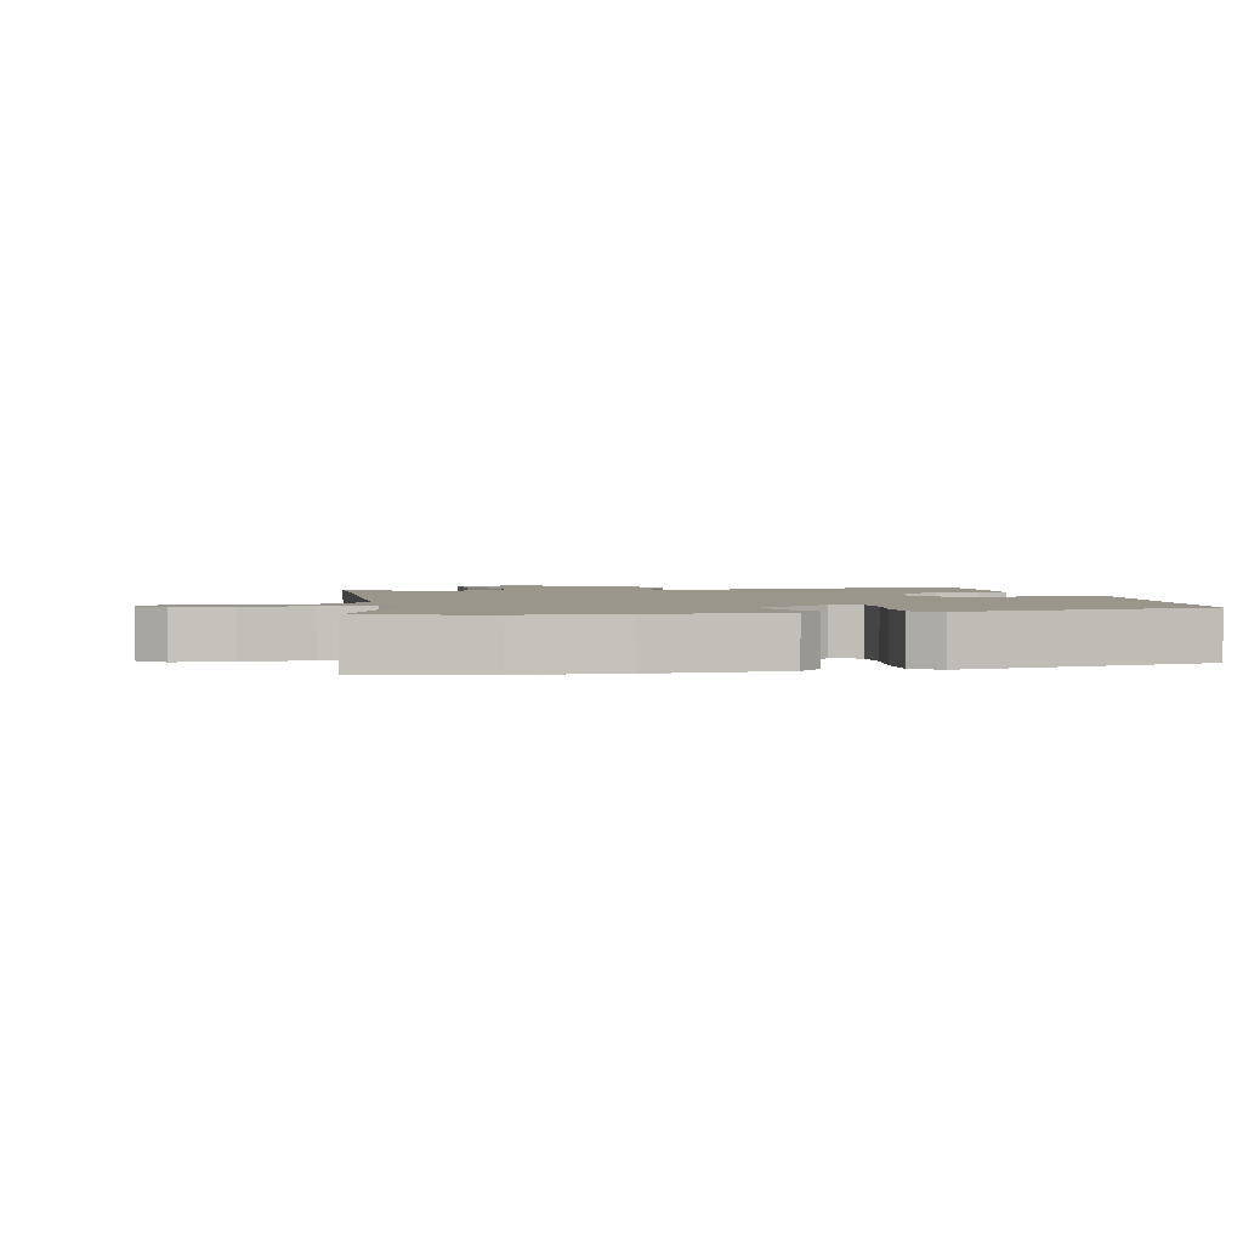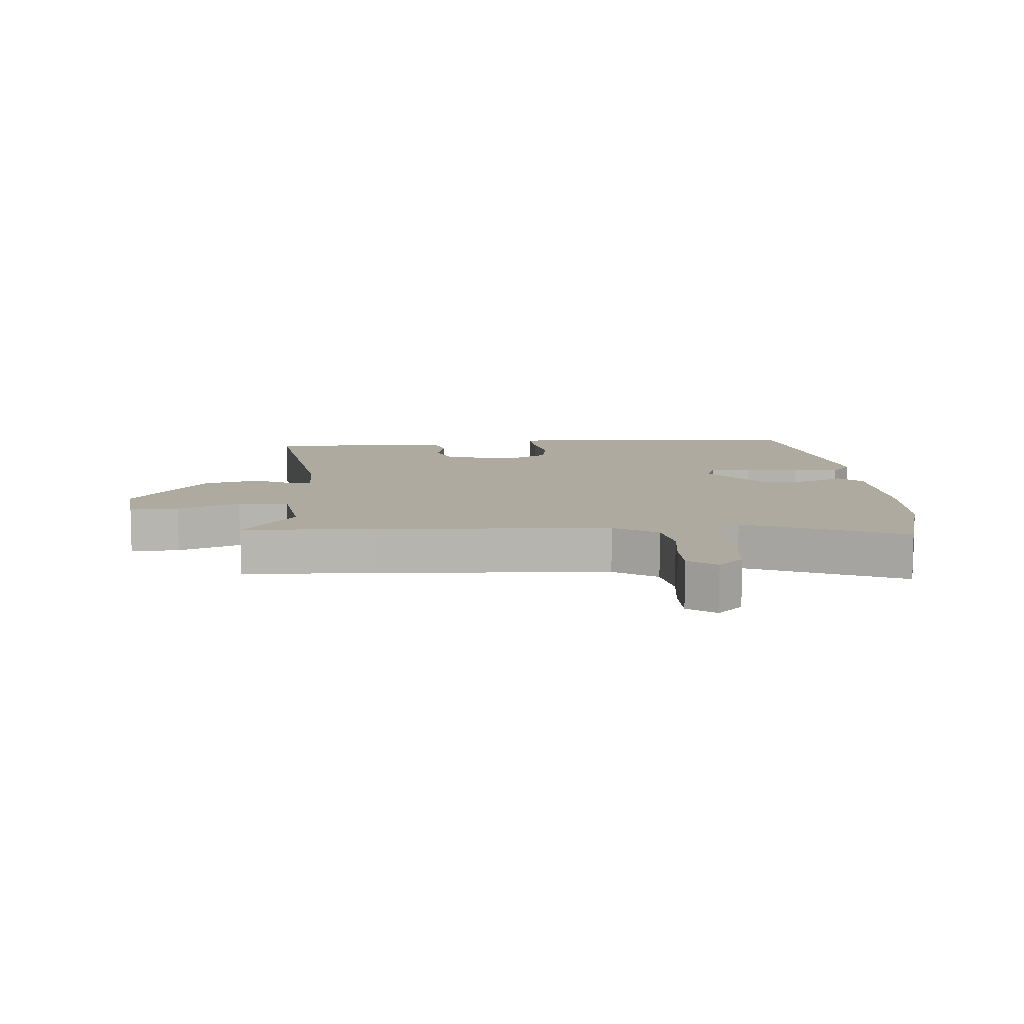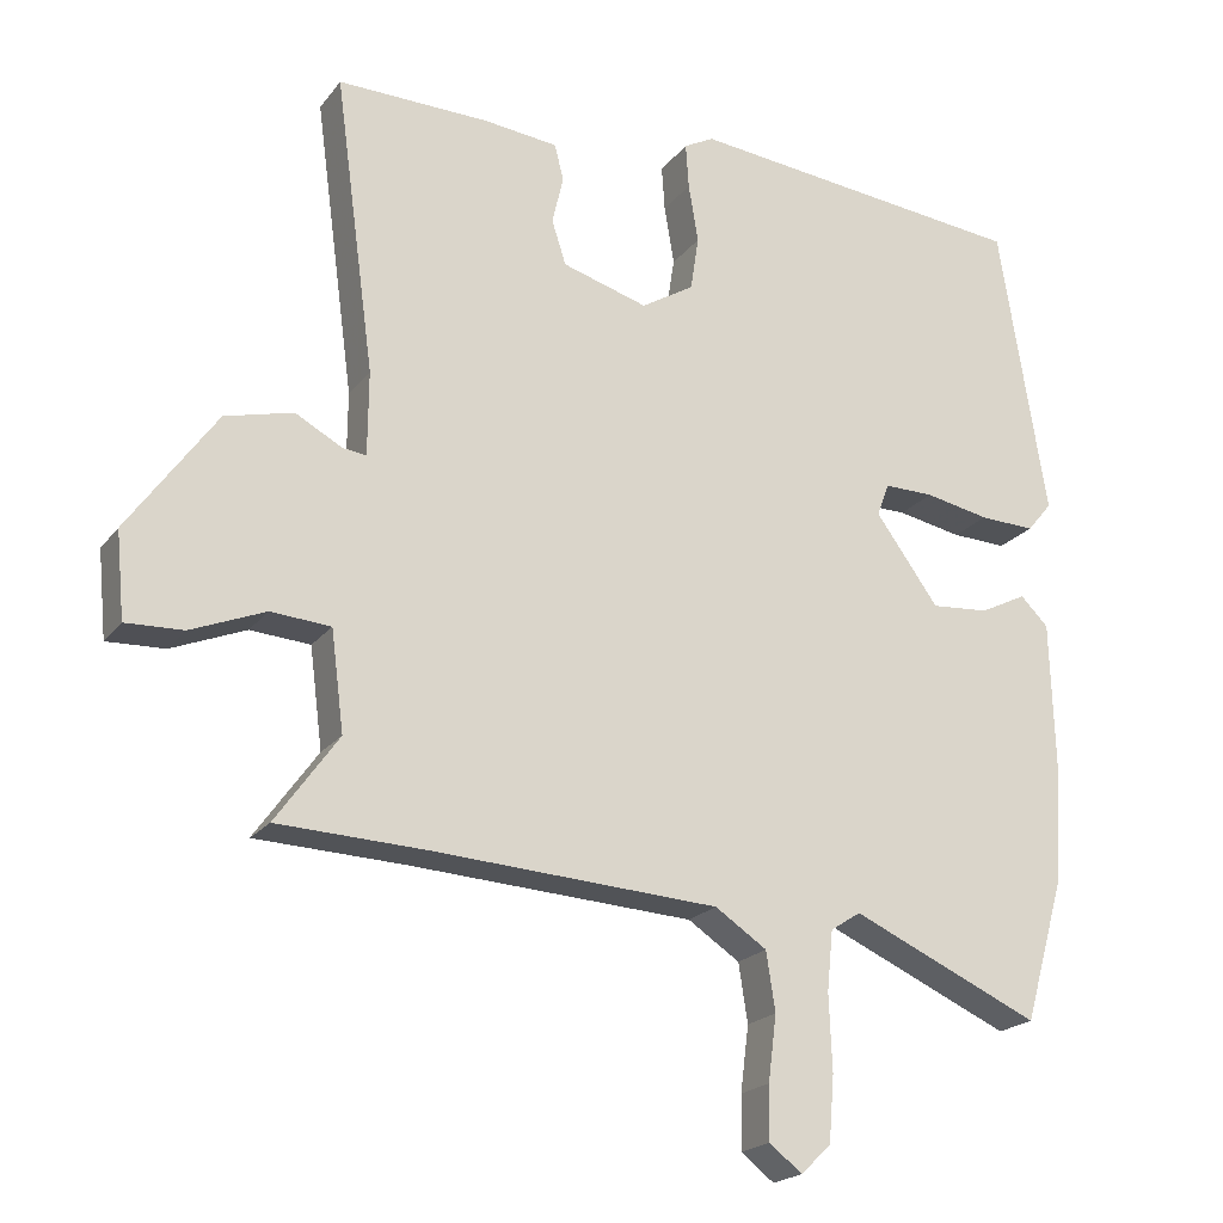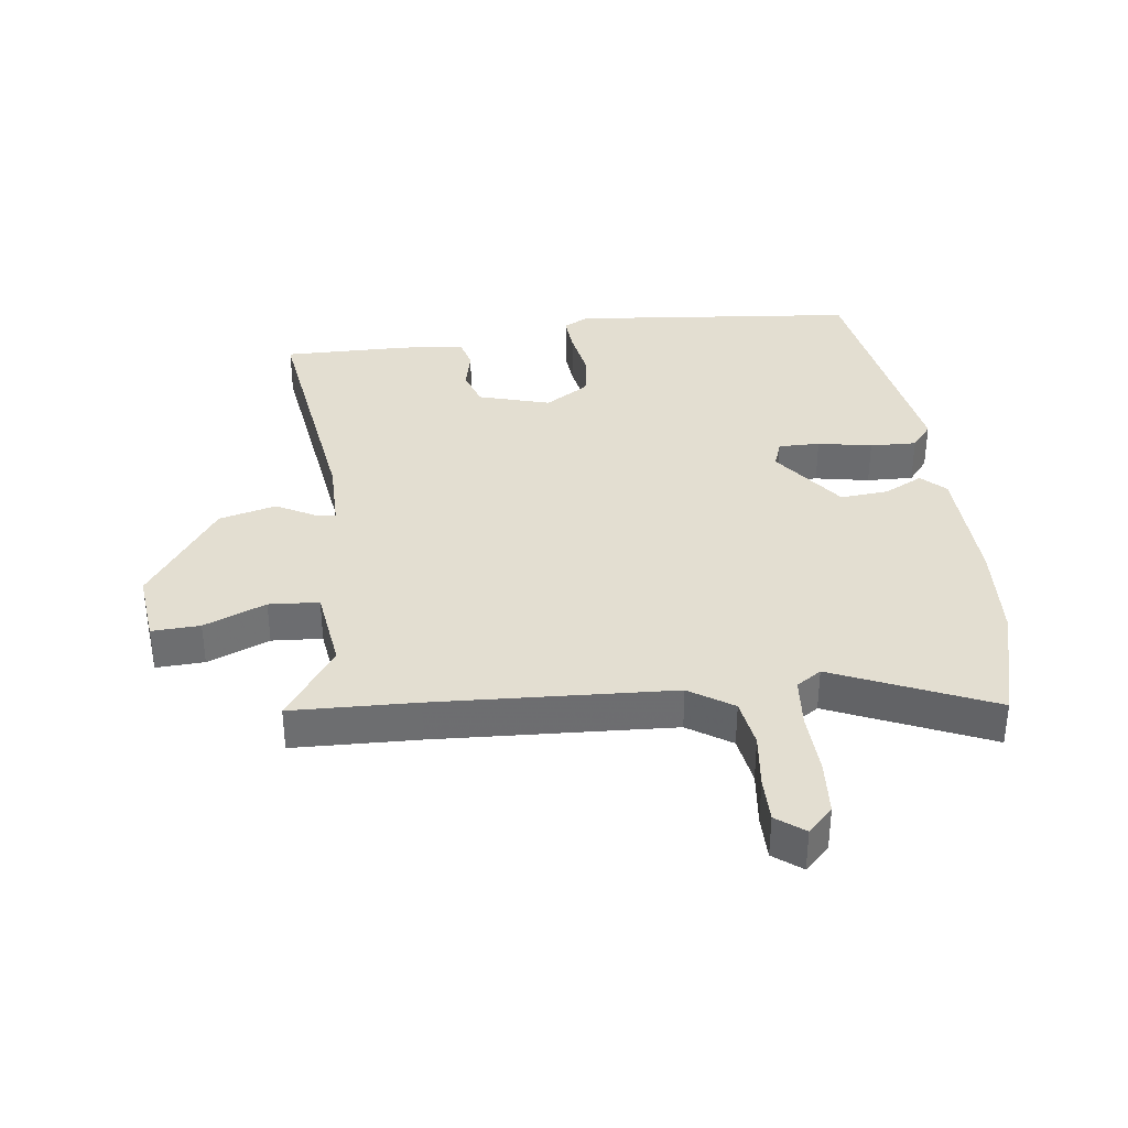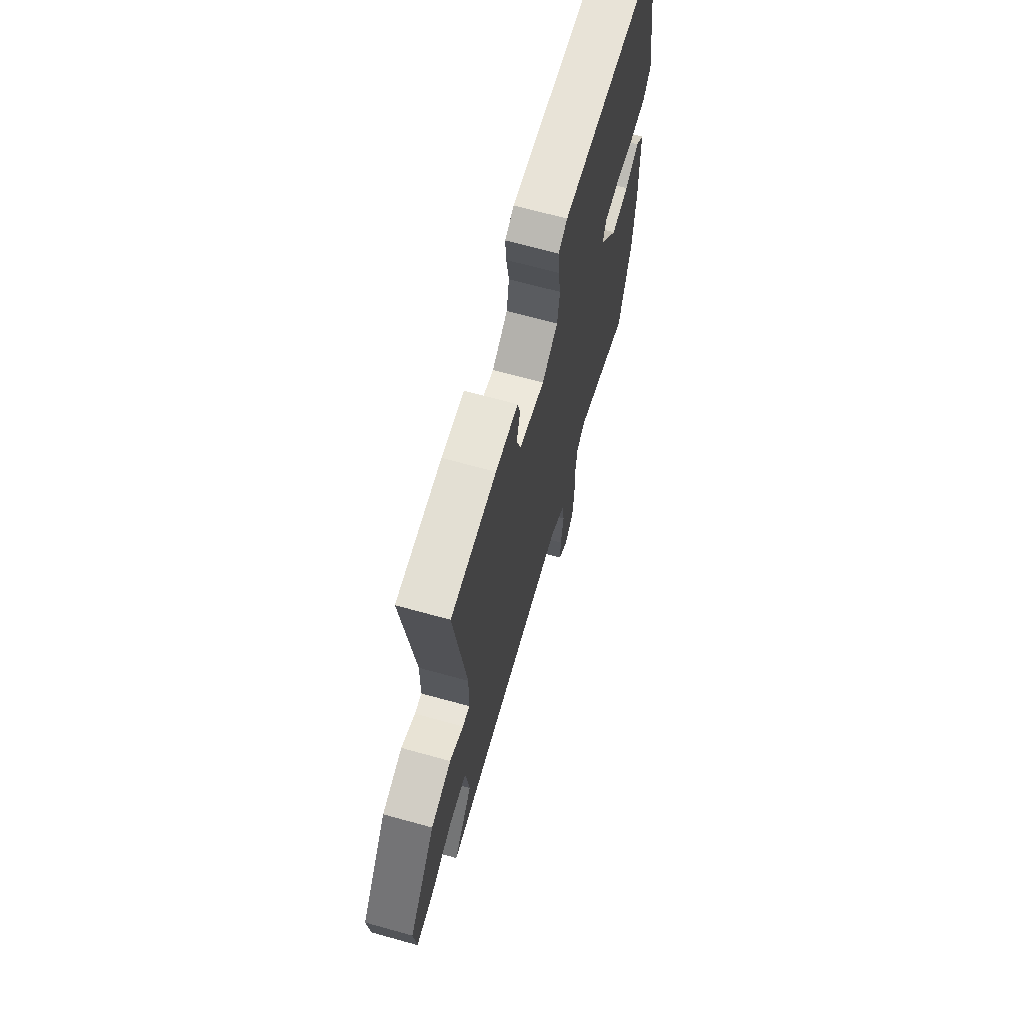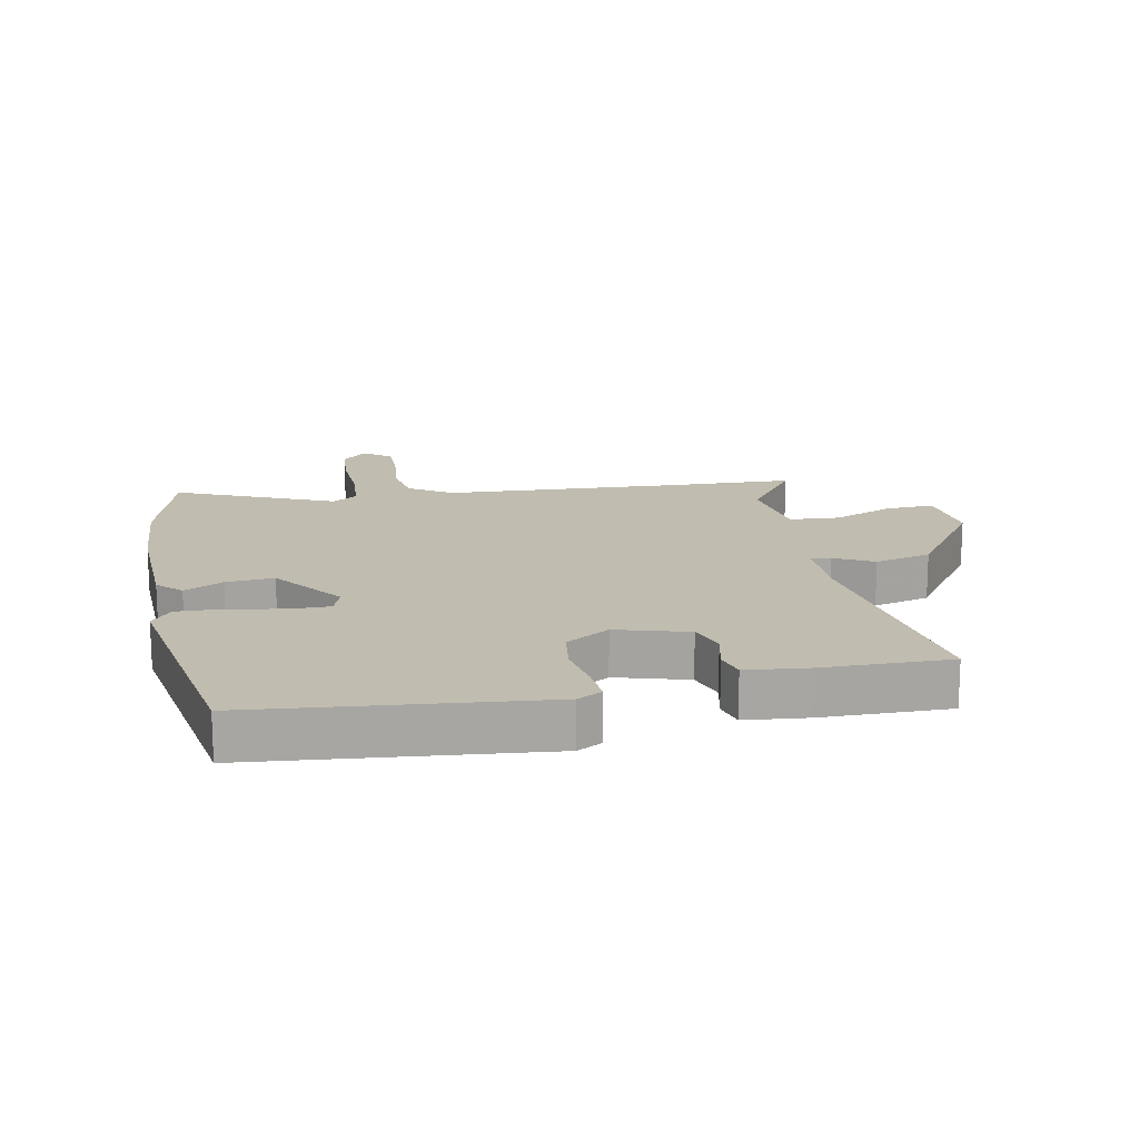
<metadata>
{"format":"obj","ext":"obj","renderer":"f3d","projection":"perspective","resolution":1024,"background":"white","views":[{"elev":2.3,"azim":-102.9,"up":"+Y"},{"elev":9.4,"azim":175.2,"up":"+Y"},{"elev":-20.6,"azim":153.6,"up":"+Z"},{"elev":36.2,"azim":172.3,"up":"+Y"},{"elev":68.1,"azim":105.5,"up":"+Z"},{"elev":16.3,"azim":-11.6,"up":"+Y"}]}
</metadata>
<code>
v 0.517 0.07 0.488
v 0.464 0.07 0.093
v 0.465 0.07 -0.019
v 0.497 0.07 -0.015
v 0.559 0.07 0.019
v 0.65 0.07 -0.004
v 0.768 0.07 -0.169
v 0.757 0.07 -0.284
v 0.68 0.07 -0.281
v 0.581 0.07 -0.241
v 0.501 0.07 -0.247
v 0.484 0.07 -0.38
v 0.568 0.07 -0.497
v 0.369 0.07 -0.505
v -0.01 0.07 -0.528
v -0.079 0.07 -0.574
v -0.091 0.07 -0.652
v -0.08 0.07 -0.739
v -0.079 0.07 -0.811
v -0.123 0.07 -0.845
v -0.163 0.07 -0.806
v -0.17 0.07 -0.719
v -0.166 0.07 -0.618
v -0.174 0.07 -0.538
v -0.214 0.07 -0.512
v -0.465 0.07 -0.624
v -0.518 0.07 -0.438
v -0.529 0.07 -0.281
v -0.523 0.07 -0.078
v -0.486 0.07 -0.041
v -0.424 0.07 -0.072
v -0.347 0.07 -0.078
v -0.263 0.07 0.038
v -0.279 0.07 0.082
v -0.345 0.07 0.081
v -0.431 0.07 0.064
v -0.505 0.07 0.061
v -0.538 0.07 0.101
v -0.475 0.07 0.493
v -0.019 0.07 0.542
v 0.021 0.07 0.521
v 0.017 0.07 0.461
v 0.004 0.07 0.383
v 0.015 0.07 0.311
v 0.085 0.07 0.268
v 0.199 0.07 0.302
v 0.218 0.07 0.361
v 0.203 0.07 0.425
v 0.215 0.07 0.473
v 0.315 0.07 0.484
v 0.517 0 0.488
v 0.464 0 0.093
v 0.465 0 -0.019
v 0.497 0 -0.015
v 0.559 0 0.019
v 0.65 0 -0.004
v 0.768 0 -0.169
v 0.757 0 -0.284
v 0.68 0 -0.281
v 0.581 0 -0.241
v 0.501 0 -0.247
v 0.484 0 -0.38
v 0.568 0 -0.497
v 0.369 0 -0.505
v -0.01 0 -0.528
v -0.079 0 -0.574
v -0.091 0 -0.652
v -0.08 0 -0.739
v -0.079 0 -0.811
v -0.123 0 -0.845
v -0.163 0 -0.806
v -0.17 0 -0.719
v -0.166 0 -0.618
v -0.174 0 -0.538
v -0.214 0 -0.512
v -0.465 0 -0.624
v -0.518 0 -0.438
v -0.529 0 -0.281
v -0.523 0 -0.078
v -0.486 0 -0.041
v -0.424 0 -0.072
v -0.347 0 -0.078
v -0.263 0 0.038
v -0.279 0 0.082
v -0.345 0 0.081
v -0.431 0 0.064
v -0.505 0 0.061
v -0.538 0 0.101
v -0.475 0 0.493
v -0.019 0 0.542
v 0.021 0 0.521
v 0.017 0 0.461
v 0.004 0 0.383
v 0.015 0 0.311
v 0.085 0 0.268
v 0.199 0 0.302
v 0.218 0 0.361
v 0.203 0 0.425
v 0.215 0 0.473
v 0.315 0 0.484
f 50 1 2
f 49 50 2
f 48 49 2
f 47 48 2
f 46 47 2 3
f 45 46 3
f 44 45 3
f 41 42 43
f 40 41 43
f 39 40 43
f 38 39 43
f 37 38 43
f 36 37 43
f 35 36 43
f 34 35 43 44
f 33 34 44 3
f 29 30 31
f 28 29 31
f 27 28 31
f 26 27 31
f 25 26 31
f 24 25 31 32
f 21 22 23
f 20 21 23
f 19 20 23
f 18 19 23
f 17 18 23
f 16 17 23 24
f 32 33 3
f 24 32 3
f 16 24 3
f 15 16 3
f 8 9 10
f 7 8 10
f 6 7 10
f 5 6 10
f 4 5 10
f 4 10 11
f 4 11 12
f 3 4 12
f 15 3 12
f 14 15 12
f 12 13 14
f 52 51 100
f 52 100 99
f 52 99 98
f 52 98 97
f 53 52 97 96
f 53 96 95
f 53 95 94
f 93 92 91
f 93 91 90
f 93 90 89
f 93 89 88
f 93 88 87
f 93 87 86
f 93 86 85
f 94 93 85 84
f 53 94 84 83
f 81 80 79
f 81 79 78
f 81 78 77
f 81 77 76
f 81 76 75
f 82 81 75 74
f 73 72 71
f 73 71 70
f 73 70 69
f 73 69 68
f 73 68 67
f 74 73 67 66
f 53 83 82
f 53 82 74
f 53 74 66
f 53 66 65
f 60 59 58
f 60 58 57
f 60 57 56
f 60 56 55
f 60 55 54
f 61 60 54
f 62 61 54
f 62 54 53
f 62 53 65
f 62 65 64
f 64 63 62
f 1 51 52 2
f 2 52 53 3
f 3 53 54 4
f 4 54 55 5
f 5 55 56 6
f 6 56 57 7
f 7 57 58 8
f 8 58 59 9
f 9 59 60 10
f 10 60 61 11
f 11 61 62 12
f 12 62 63 13
f 13 63 64 14
f 14 64 65 15
f 15 65 66 16
f 16 66 67 17
f 17 67 68 18
f 18 68 69 19
f 19 69 70 20
f 20 70 71 21
f 21 71 72 22
f 22 72 73 23
f 23 73 74 24
f 24 74 75 25
f 25 75 76 26
f 26 76 77 27
f 27 77 78 28
f 28 78 79 29
f 29 79 80 30
f 30 80 81 31
f 31 81 82 32
f 32 82 83 33
f 33 83 84 34
f 34 84 85 35
f 35 85 86 36
f 36 86 87 37
f 37 87 88 38
f 38 88 89 39
f 39 89 90 40
f 40 90 91 41
f 41 91 92 42
f 42 92 93 43
f 43 93 94 44
f 44 94 95 45
f 45 95 96 46
f 46 96 97 47
f 47 97 98 48
f 48 98 99 49
f 49 99 100 50
f 50 100 51 1

</code>
